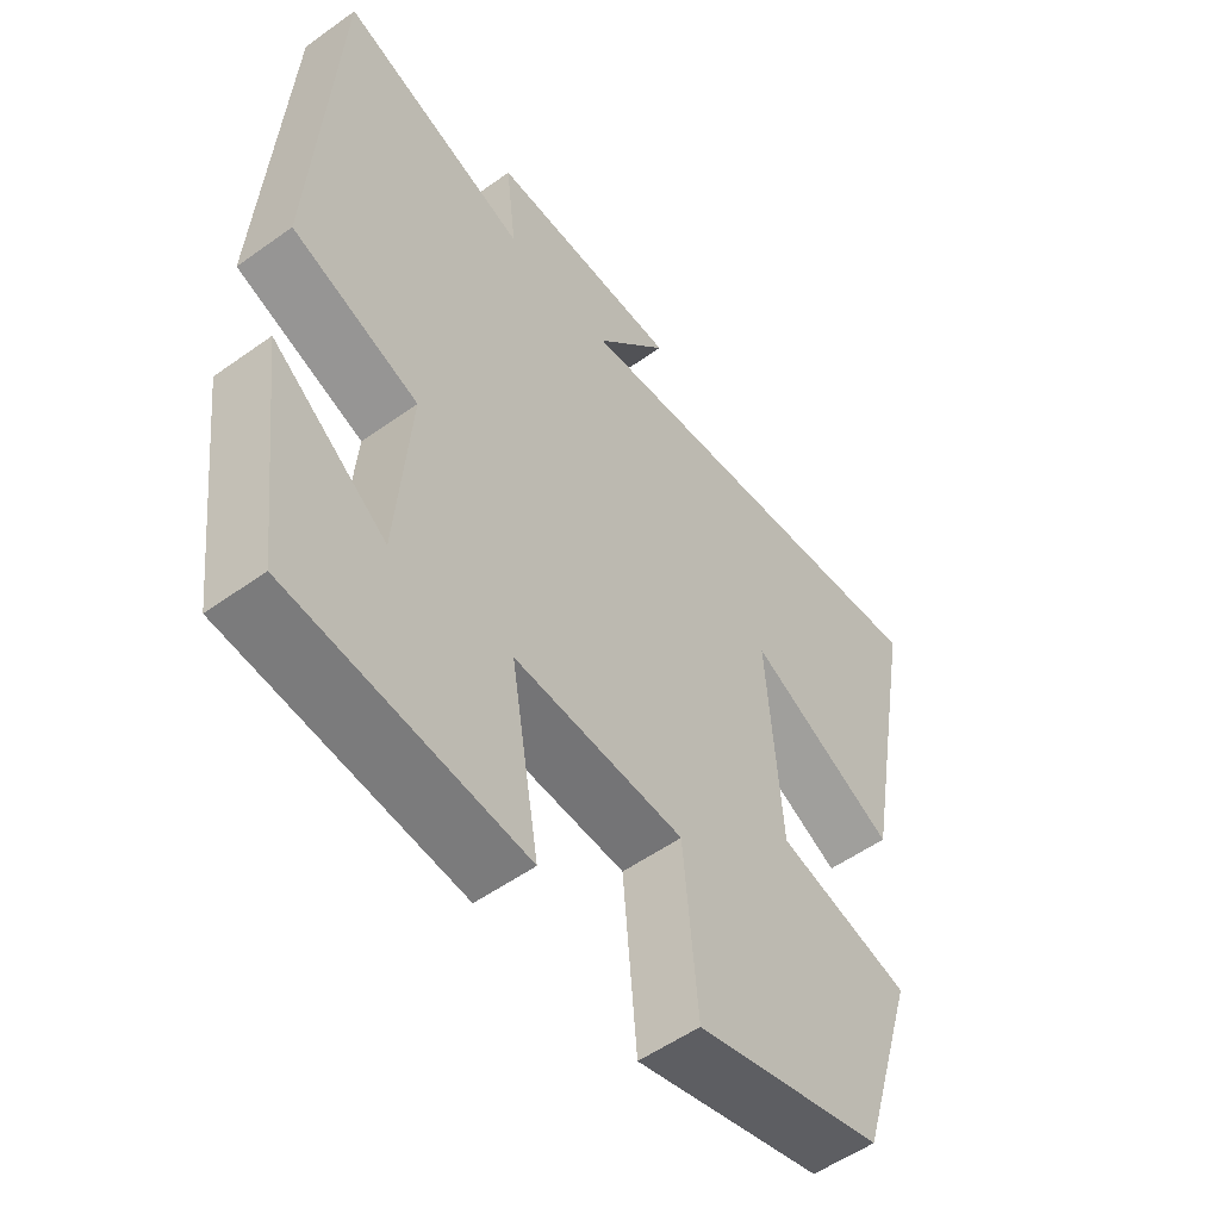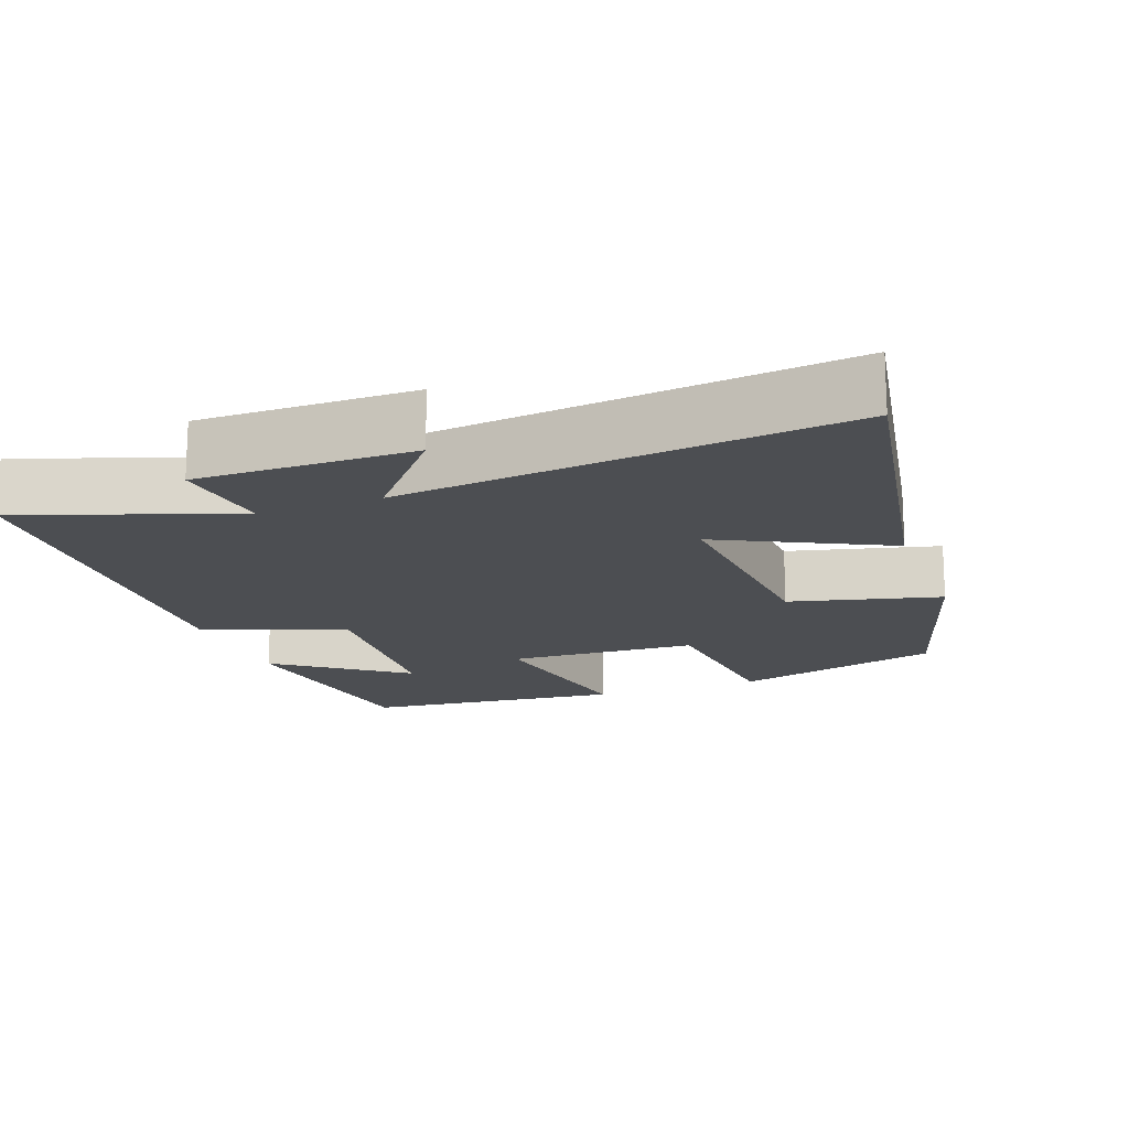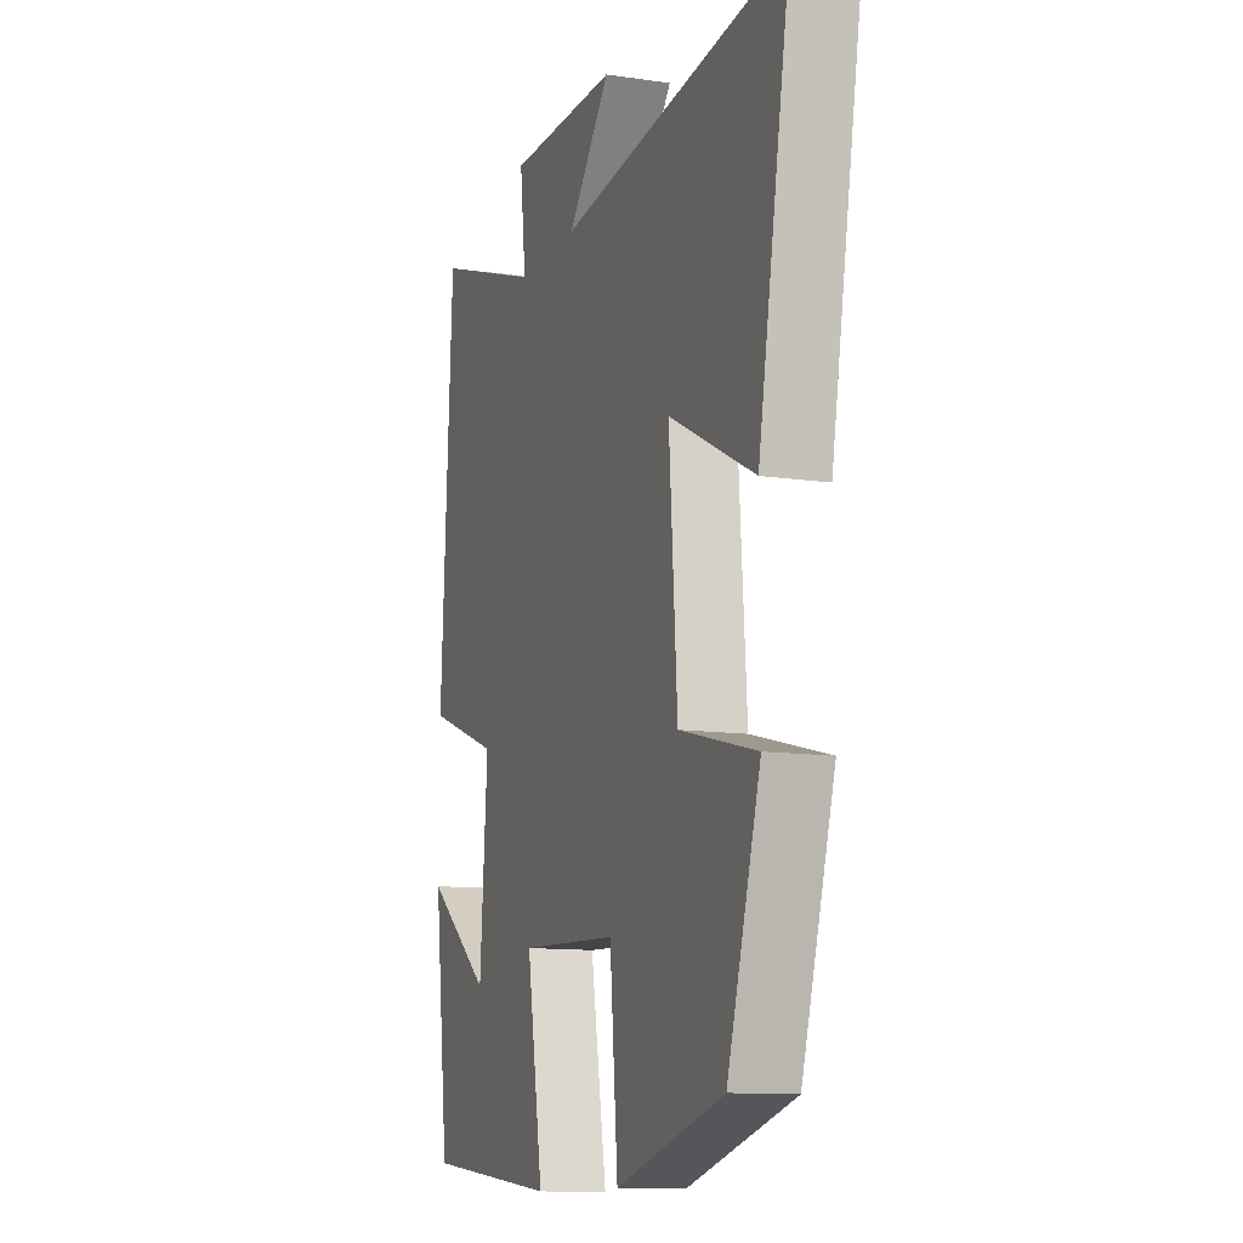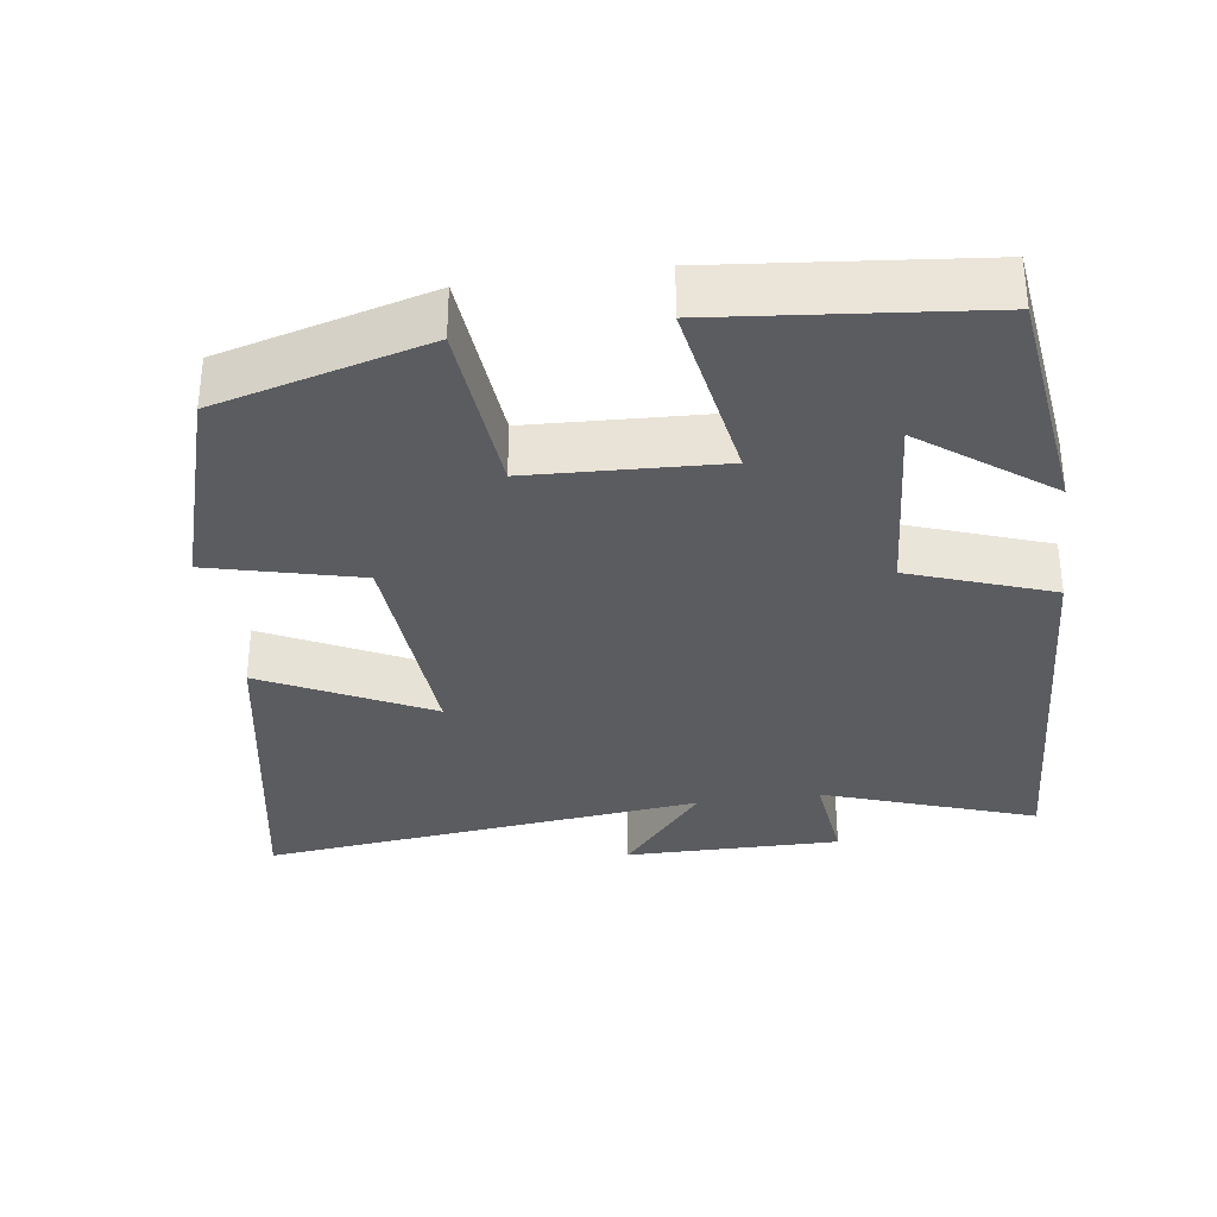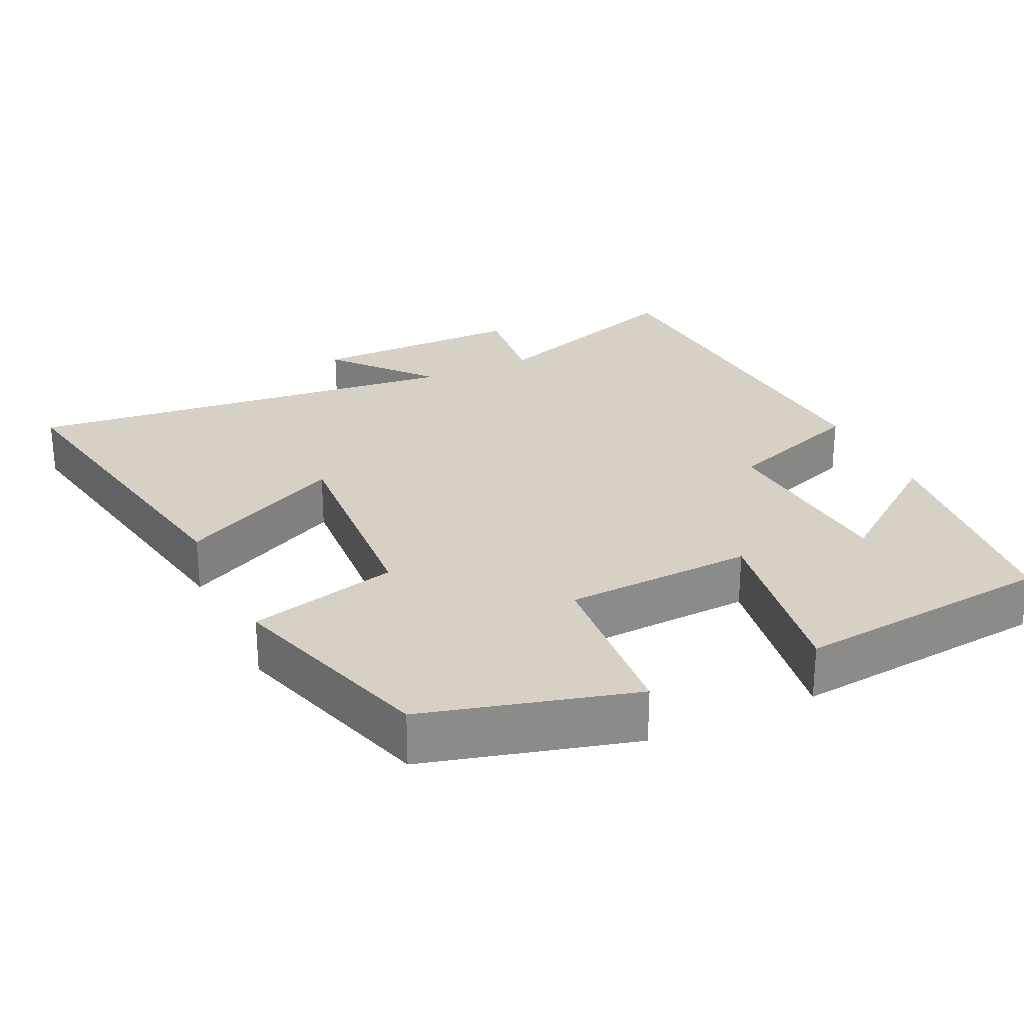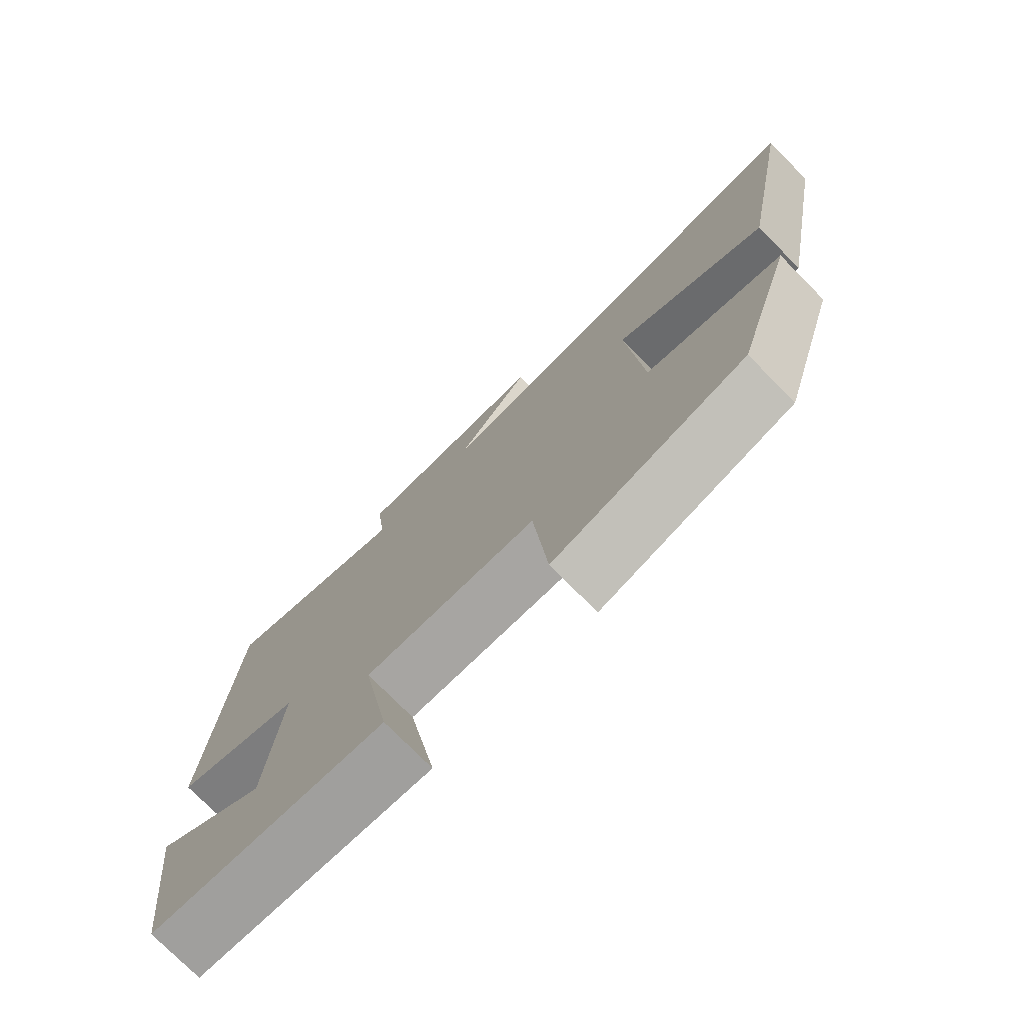
<metadata>
{"format":"obj","ext":"obj","renderer":"f3d","projection":"perspective","resolution":1024,"background":"white","views":[{"elev":-54.3,"azim":-52.8,"up":"+Z"},{"elev":-16.6,"azim":20.5,"up":"+Y"},{"elev":-11.6,"azim":70.5,"up":"+Z"},{"elev":-33.6,"azim":-172.0,"up":"+Y"},{"elev":26.6,"azim":154.6,"up":"+Y"},{"elev":-76.1,"azim":44.7,"up":"+Z"}]}
</metadata>
<code>
v 0.584 0.07 0.567
v 0.5 0.07 0.107
v 0.275 0.07 0.22
v 0.297 0.07 -0.086
v 0.5 0.07 -0.137
v 0.413 0.07 -0.423
v 0.129 0.07 -0.5
v 0.108 0.07 -0.26
v -0.15 0.07 -0.248
v -0.107 0.07 -0.5
v -0.46 0.07 -0.464
v -0.5 0.07 -0.145
v -0.328 0.07 -0.274
v -0.308 0.07 -0.012
v -0.5 0.07 0.057
v -0.469 0.07 0.6
v -0.182 0.07 0.5
v -0.198 0.07 0.636
v 0.094 0.07 0.634
v -0.018 0.07 0.5
v 0.584 0 0.567
v 0.5 0 0.107
v 0.275 0 0.22
v 0.297 0 -0.086
v 0.5 0 -0.137
v 0.413 0 -0.423
v 0.129 0 -0.5
v 0.108 0 -0.26
v -0.15 0 -0.248
v -0.107 0 -0.5
v -0.46 0 -0.464
v -0.5 0 -0.145
v -0.328 0 -0.274
v -0.308 0 -0.012
v -0.5 0 0.057
v -0.469 0 0.6
v -0.182 0 0.5
v -0.198 0 0.636
v 0.094 0 0.634
v -0.018 0 0.5
f 17 18 19 20
f 14 15 16 17
f 13 14 17 20
f 10 11 12 13
f 9 10 13
f 9 13 20 1
f 5 6 7 8
f 4 5 8 9
f 3 4 9
f 1 2 3
f 1 3 9
f 40 39 38 37
f 37 36 35 34
f 40 37 34 33
f 33 32 31 30
f 33 30 29
f 21 40 33 29
f 28 27 26 25
f 29 28 25 24
f 29 24 23
f 23 22 21
f 29 23 21
f 1 21 22 2
f 2 22 23 3
f 3 23 24 4
f 4 24 25 5
f 5 25 26 6
f 6 26 27 7
f 7 27 28 8
f 8 28 29 9
f 9 29 30 10
f 10 30 31 11
f 11 31 32 12
f 12 32 33 13
f 13 33 34 14
f 14 34 35 15
f 15 35 36 16
f 16 36 37 17
f 17 37 38 18
f 18 38 39 19
f 19 39 40 20
f 20 40 21 1

</code>
